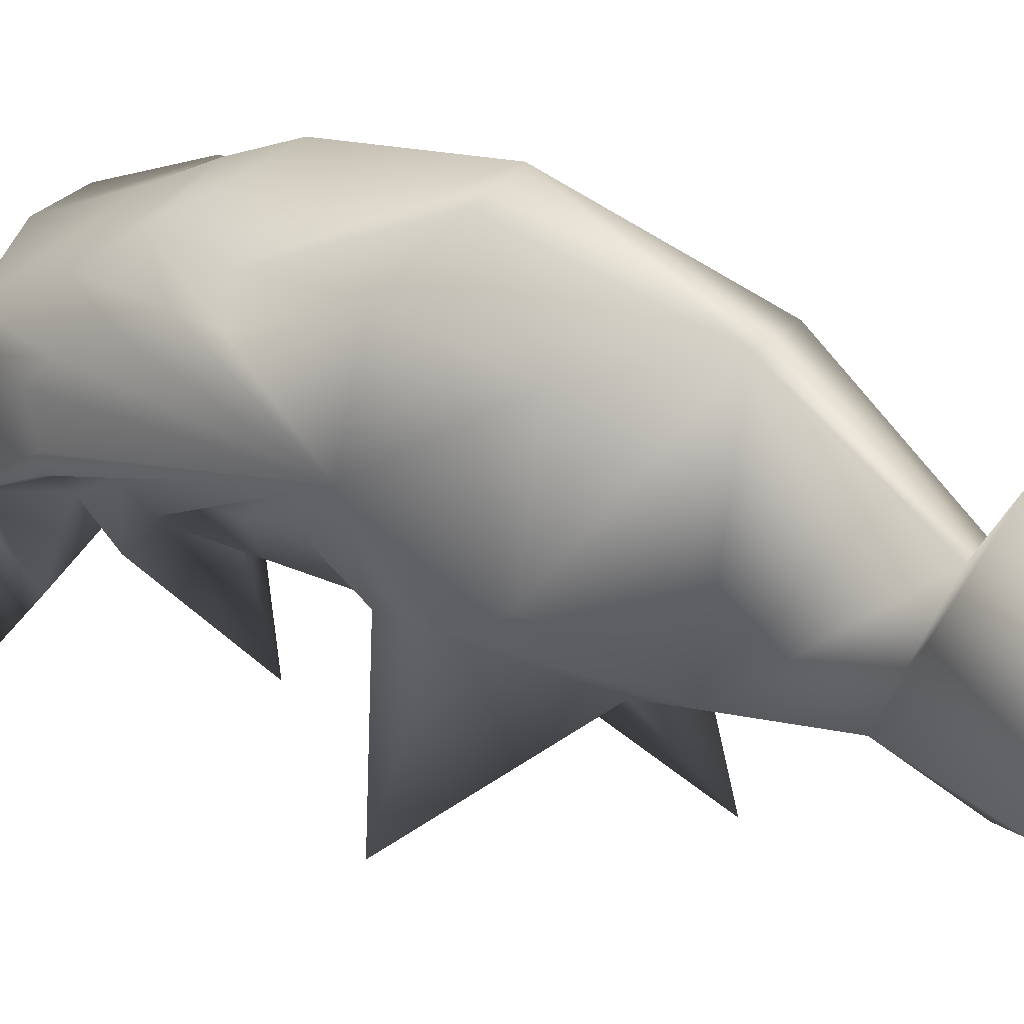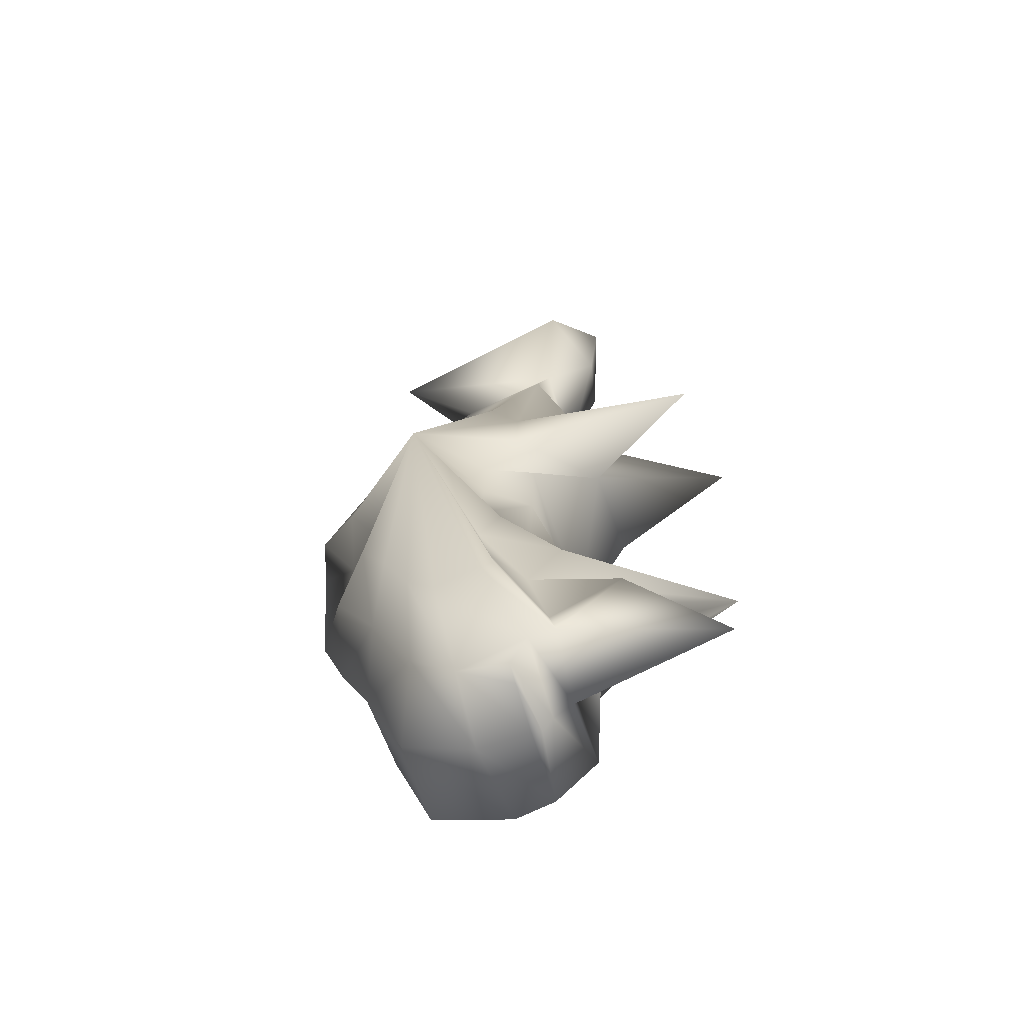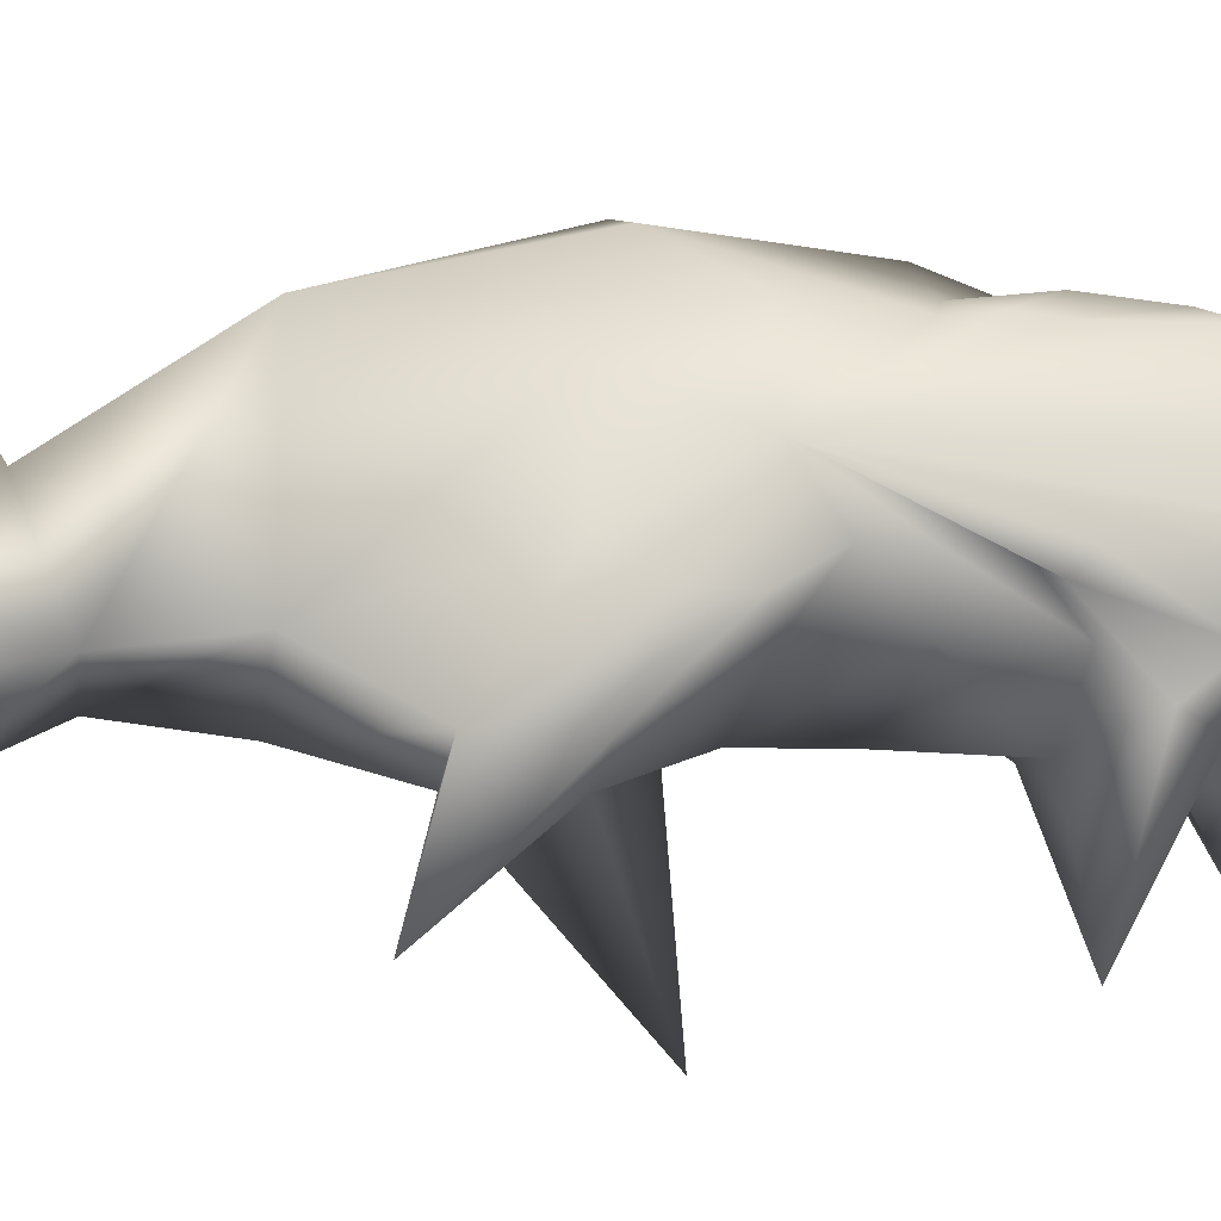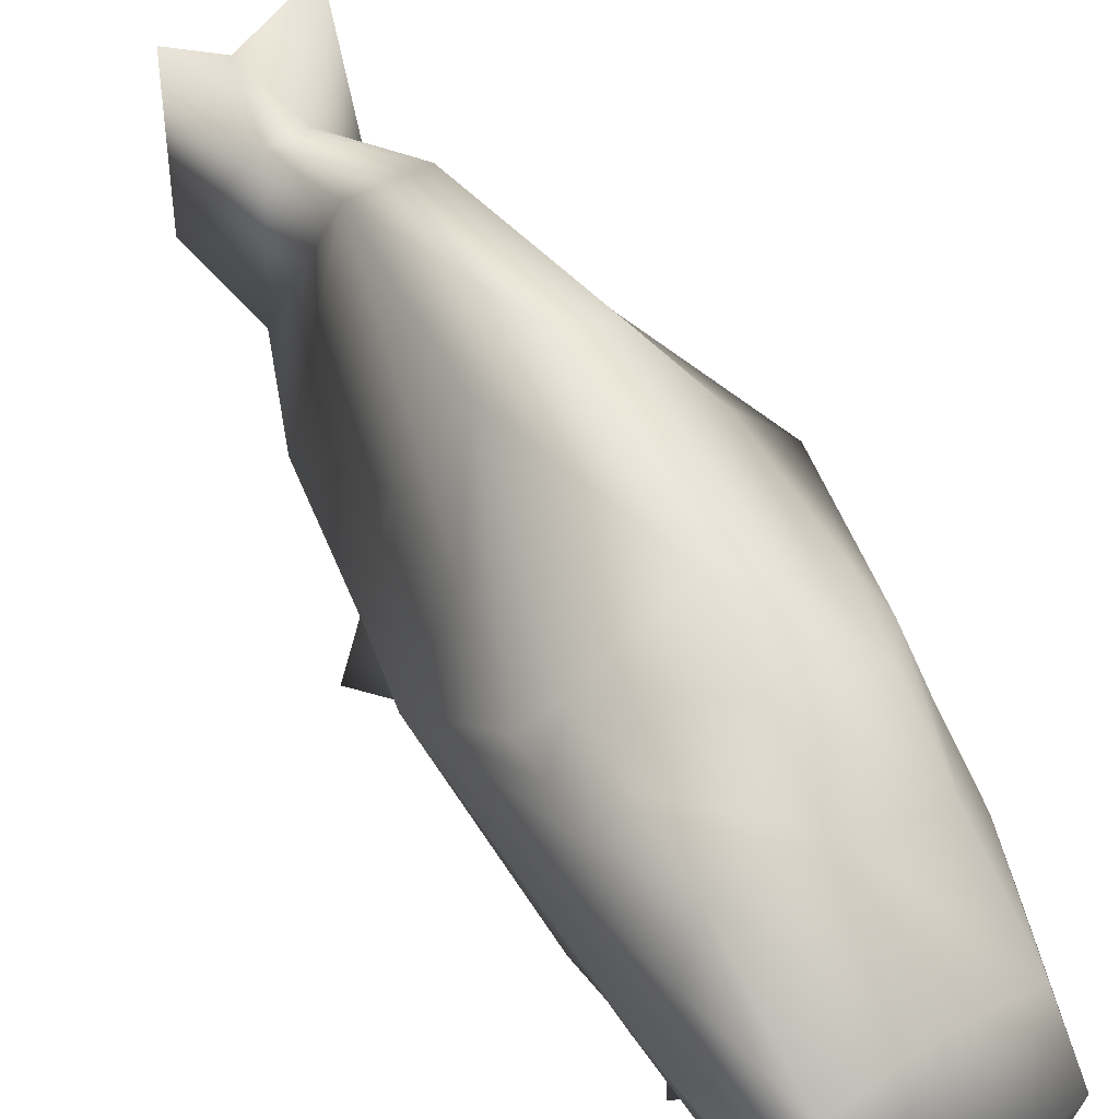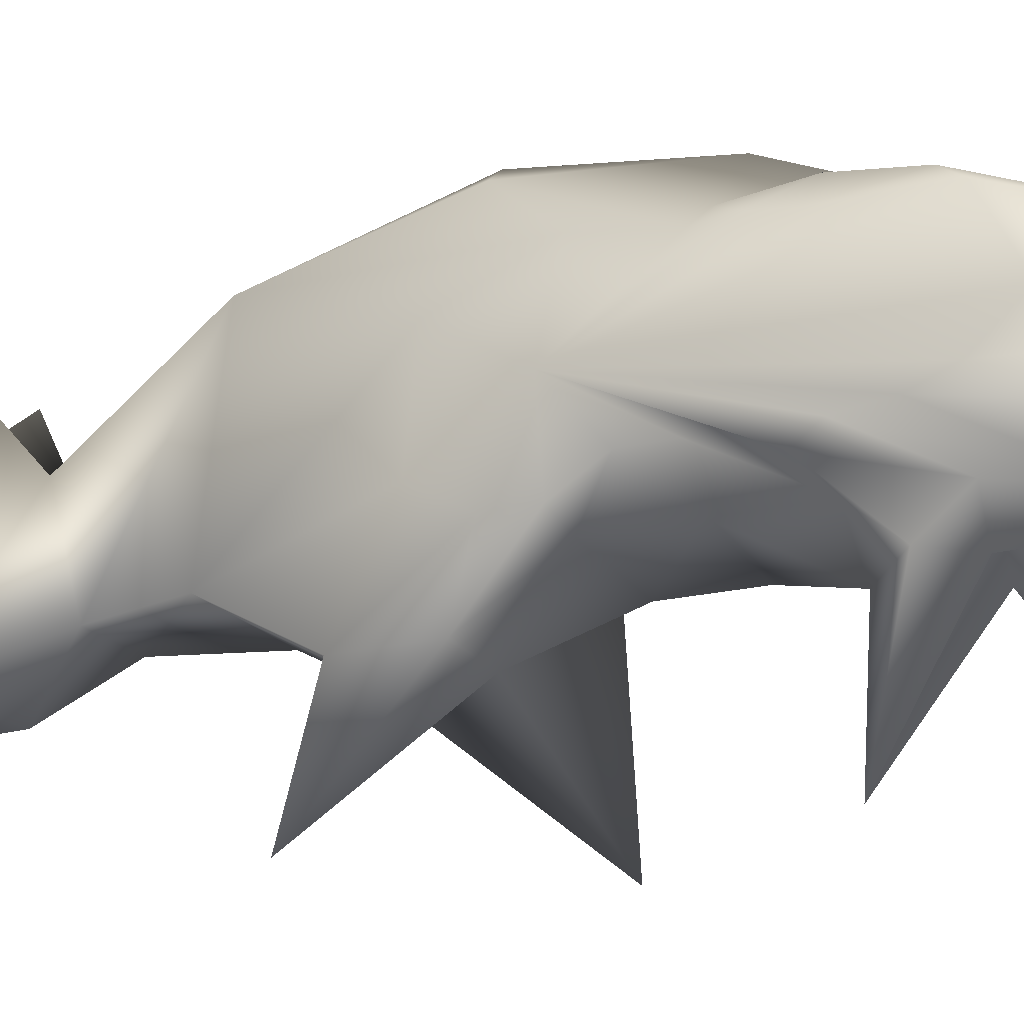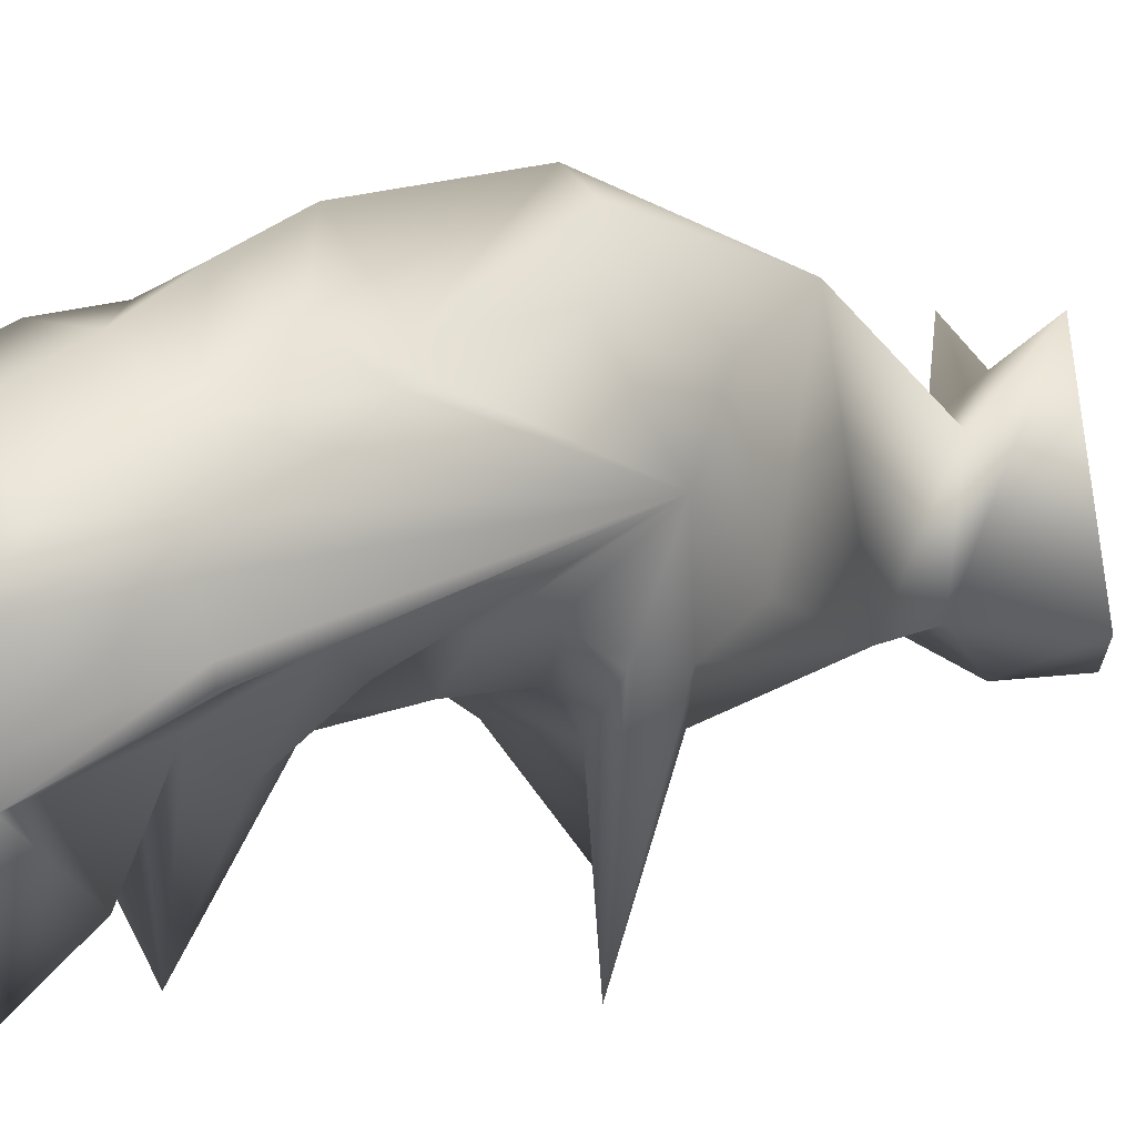
<metadata>
{"format":"obj","ext":"obj","renderer":"f3d","projection":"perspective","resolution":1024,"background":"white","views":[{"elev":24.7,"azim":-55.8,"up":"+Y"},{"elev":-64.4,"azim":-70.0,"up":"+Z"},{"elev":-23.1,"azim":82.7,"up":"+Y"},{"elev":56.3,"azim":150.8,"up":"+Y"},{"elev":-16.7,"azim":111.6,"up":"+Y"},{"elev":9.6,"azim":-130.3,"up":"+Y"}]}
</metadata>
<code>
o Statue_01
g Animal
v 0.1705 0.3383 -0.03309
v 0.1705 0.3438 -0.1903
v -0.1295 0.3438 -0.1763
v -0.1295 0.3383 -0.02254
v 0.1705 0.2337 0.1242
v -0.003479 0.2337 0.1312
v -0.1295 0.3216 0.4587
v 0.1705 0.3216 0.4587
v 0.1705 0.2282 0.2814
v -0.003479 0.2282 0.2849
v -0.07925 0.3968 -0.7478
v 0.02047 0.4038 -0.7534
v 0.02047 0.5055 -0.753
v -0.1295 0.4883 -0.7357
v 0.1705 0.4108 -0.7525
v 0.1705 0.4883 -0.7693
v -0.1295 0.5768 -0.6462
v 0.02047 0.6504 -0.6696
v 0.1705 0.6504 -0.693
v -0.06926 0.8386 0.09987
v 0.1102 0.8222 0.09987
v 0.0771 0.7335 0.4587
v -0.03617 0.7335 0.4587
v 0.02047 0.8743 0.1166
v 0.02047 0.7313 -0.4712
v 0.1705 0.7313 -0.4712
v -0.1295 0.6606 -0.4712
v 0.02047 0.7949 -0.3383
v -0.1295 0.7419 -0.3383
v 0.1705 0.7419 -0.3383
v 0.02047 0.8457 -0.2054
v -0.1295 0.7203 -0.2054
v 0.1705 0.7203 -0.2054
v -0.1295 0.3158 -0.6508
v -0.1295 0.3549 -0.4837
v -0.1283 0.3042 -0.6963
v -0.1134 0.1817 -0.5624
v 0.02047 0.3549 -0.4943
v 0.02047 0.3219 -0.6615
v 0.02021 0.2552 -0.6216
v 0.02063 0.3242 -0.703
v -0.04606 0.01302 -0.7364
v 0.1705 0.328 -0.6722
v 0.02047 0.3628 -0.7276
v 0.02047 0.3833 -0.7607
v -0.111 0.3963 -0.7301
v -0.1295 0.3563 -0.6973
v 0.1832 -0.0103 0.3381
v 0.1056 0.3147 0.6438
v -0.06467 0.3147 0.6438
v 0.05261 0.5334 0.7264
v -0.01168 0.5334 0.7264
v 0.1324 0.6613 0.8219
v 0.1231 0.2527 0.8742
v -0.1189 0.2807 0.88
v -0.08132 0.6773 0.8241
v 0.1705 0.3494 -0.3476
v 0.1705 0.2871 -0.4262
v 0.1186 0.01274 -0.3509
v 0.02047 0.2843 -0.3388
v 0.1705 0.3549 -0.5048
v 0.09547 0.2898 -0.4996
v -0.05453 0.2898 -0.489
v -0.1295 0.2871 -0.4069
v -0.1295 0.3494 -0.33
v 0.2241 0.686 -0.5204
v 0.2118 0.5587 -0.5887
v 0.2241 0.4747 -0.5059
v 0.2241 0.444 -0.4354
v 0.2241 0.4297 -0.3472
v 0.2241 0.6809 -0.3295
v 0.2241 0.394 -0.3058
v 0.2241 0.6865 -0.2595
v 0.2241 0.4268 -0.2644
v 0.2241 0.6751 -0.1895
v 0.2241 0.4239 -0.1815
v 0.2241 0.421 -0.09868
v 0.1924 0.705 -0.02863
v 0.2241 0.3659 -0.01583
v 0.2241 0.363 0.06701
v 0.1749 0.6292 0.1604
v 0.2241 0.4122 0.1604
v 0.2687 0.5117 -0.0214
v -0.1858 0.4101 0.2421
v -0.1858 0.3512 0.1326
v -0.127 0.6695 0.2421
v -0.1478 0.7358 0.01604
v -0.1858 0.3547 0.03577
v -0.1858 0.4206 -0.06108
v -0.1858 0.6612 -0.1763
v -0.1858 0.4241 -0.1579
v -0.1858 0.4276 -0.2548
v -0.1858 0.6748 -0.26
v -0.1858 0.6236 -0.3438
v -0.1858 0.3883 -0.3032
v -0.1858 0.4311 -0.3516
v -0.1858 0.5708 -0.454
v -0.1858 0.4064 -0.4569
v -0.185 0.3991 -0.4855
v -0.1858 0.4319 -0.4861
v -0.1858 0.5151 -0.5104
v -0.2687 0.552 0.04828
v 0.04205 0.5948 0.823
v 0.02047 0.5334 0.7264
v 0.002141 0.2014 0.9933
v -0.009785 0.2199 0.7763
v -0.1759 -0.004894 0.0111
f 42 40 37
f 42 37 36
f 42 41 40
f 42 36 41
f 6 48 10
f 48 9 10
f 48 5 9
f 48 6 5
f 3 60 2
f 65 60 3
f 60 57 2
f 38 63 40
f 40 63 37
f 63 35 37
f 83 67 66
f 83 68 67
f 83 69 68
f 83 70 69
f 83 66 71
f 83 72 70
f 83 71 73
f 83 74 72
f 83 73 75
f 83 76 74
f 83 77 76
f 83 75 78
f 83 79 77
f 83 80 79
f 83 78 81
f 83 82 80
f 83 81 82
f 102 85 84
f 102 84 86
f 102 86 87
f 102 89 88
f 102 88 85
f 102 87 90
f 102 91 89
f 102 92 91
f 102 90 93
f 102 93 94
f 102 95 92
f 102 96 95
f 102 94 97
f 102 99 98
f 102 100 99
f 102 98 96
f 102 101 100
f 102 97 101
f 107 6 10
f 107 10 85
f 107 88 6
f 107 85 88
f 2 1 4
f 4 3 2
f 1 5 6
f 6 4 1
f 9 8 7
f 7 10 9
f 37 35 34
f 34 36 37
f 41 39 38
f 38 40 41
f 36 34 39
f 39 41 36
f 41 39 34
f 34 36 41
f 50 7 8
f 8 49 50
f 49 8 22
f 22 51 49
f 52 23 7
f 7 50 52
f 58 57 60
f 60 59 58
f 58 59 62
f 62 61 58
f 38 62 59
f 59 63 38
f 35 63 59
f 59 64 35
f 59 60 65
f 65 64 59
f 67 16 19
f 19 66 67
f 68 15 16
f 16 67 68
f 69 43 15
f 15 68 69
f 70 61 43
f 43 69 70
f 66 19 26
f 26 71 66
f 72 58 61
f 61 70 72
f 71 26 30
f 30 73 71
f 74 57 58
f 58 72 74
f 73 30 33
f 33 75 73
f 76 2 57
f 57 74 76
f 77 1 2
f 2 76 77
f 75 33 21
f 21 78 75
f 79 5 1
f 1 77 79
f 80 9 5
f 5 79 80
f 78 21 22
f 22 81 78
f 82 8 9
f 9 80 82
f 81 22 8
f 8 82 81
f 85 10 7
f 7 84 85
f 84 7 23
f 23 86 84
f 86 23 20
f 20 87 86
f 89 4 6
f 6 88 89
f 87 20 32
f 32 90 87
f 91 3 4
f 4 89 91
f 92 65 3
f 3 91 92
f 90 32 29
f 29 93 90
f 93 29 27
f 27 94 93
f 95 64 65
f 65 92 95
f 96 35 64
f 64 95 96
f 94 27 17
f 17 97 94
f 99 36 34
f 34 98 99
f 100 47 36
f 36 99 100
f 98 34 35
f 35 96 98
f 101 14 47
f 47 100 101
f 97 17 14
f 14 101 97
f 103 54 53
f 103 105 54
f 103 55 105
f 103 56 55
f 22 21 24
f 24 20 23
f 22 24 23
f 39 41 43
f 43 41 44
f 43 44 15
f 44 45 15
f 45 12 15
f 47 41 36
f 47 44 41
f 46 44 47
f 46 45 44
f 11 45 46
f 11 12 45
f 14 11 46
f 14 46 47
f 52 104 23
f 23 104 22
f 104 51 22
f 56 103 52
f 103 104 52
f 103 51 104
f 53 51 103
f 43 61 62
f 43 62 39
f 39 62 38
f 106 49 54
f 106 54 105
f 106 50 49
f 106 55 50
f 106 105 55
f 12 11 14
f 14 13 12
f 15 12 13
f 13 16 15
f 13 14 17
f 17 18 13
f 16 13 18
f 18 19 16
f 26 19 18
f 18 25 26
f 25 18 17
f 17 27 25
f 28 25 27
f 27 29 28
f 30 26 25
f 25 28 30
f 31 28 29
f 29 32 31
f 33 30 28
f 28 31 33
f 24 31 32
f 32 20 24
f 21 33 31
f 31 24 21
f 54 49 51
f 51 53 54
f 56 52 50
f 50 55 56

</code>
